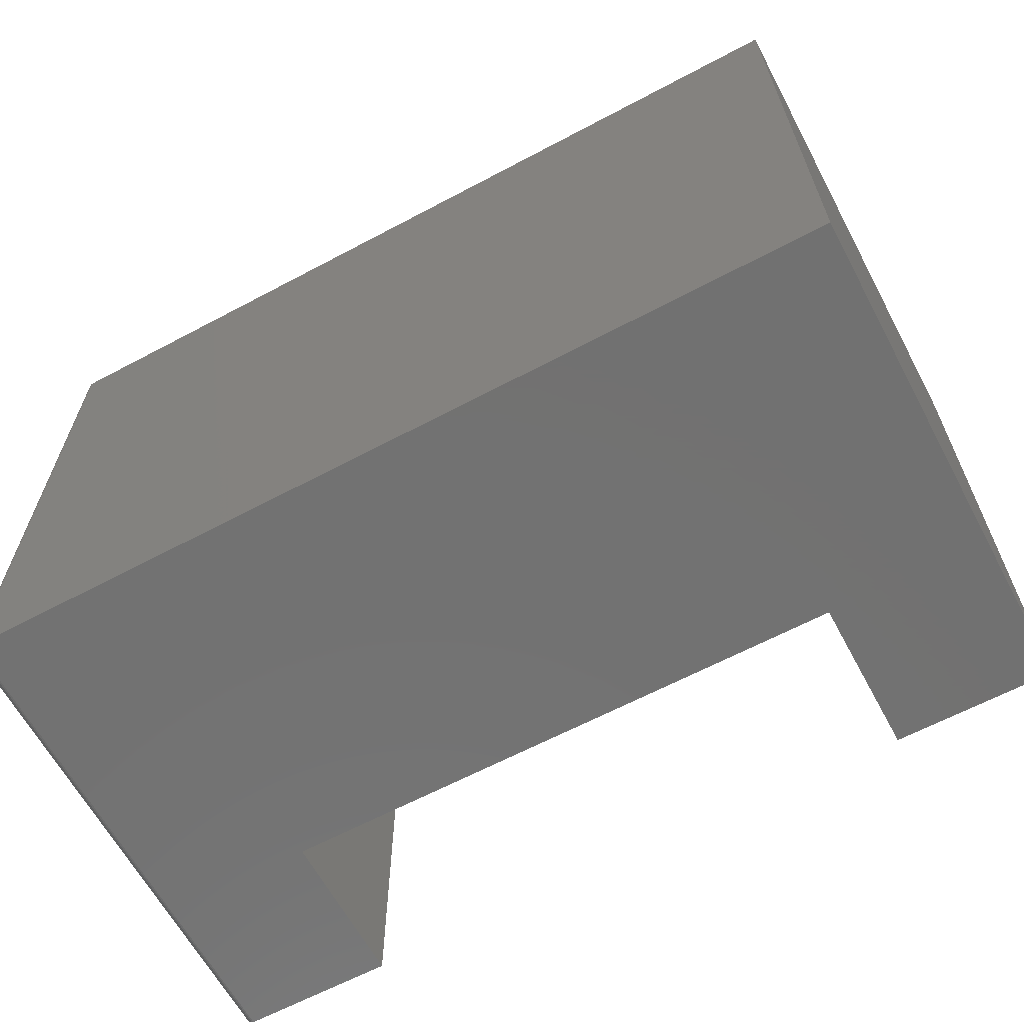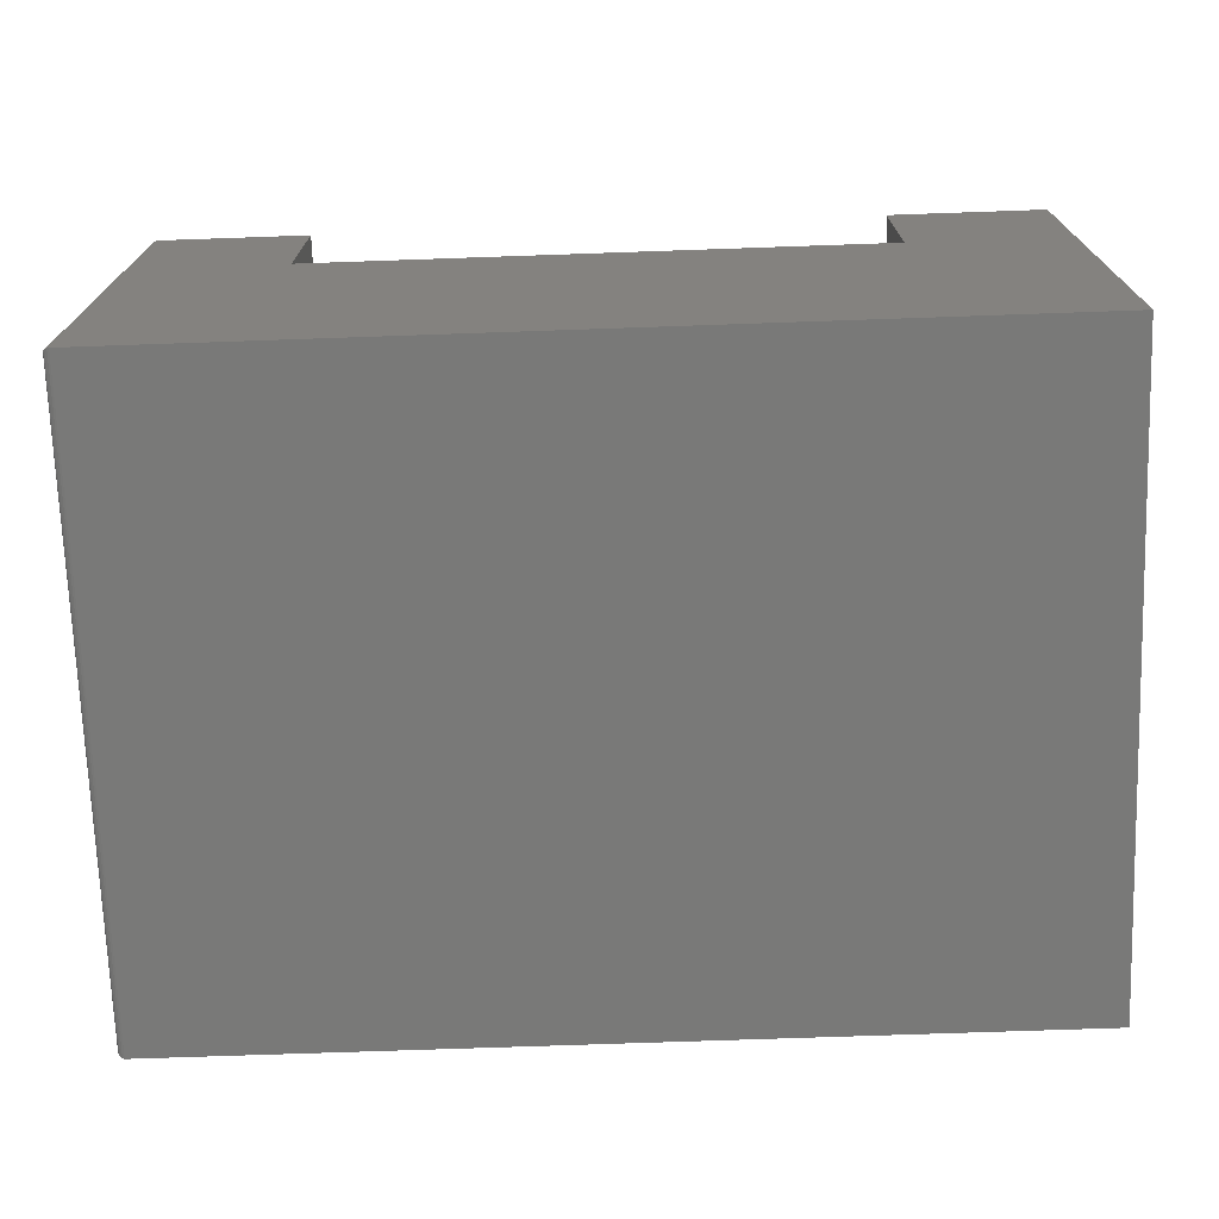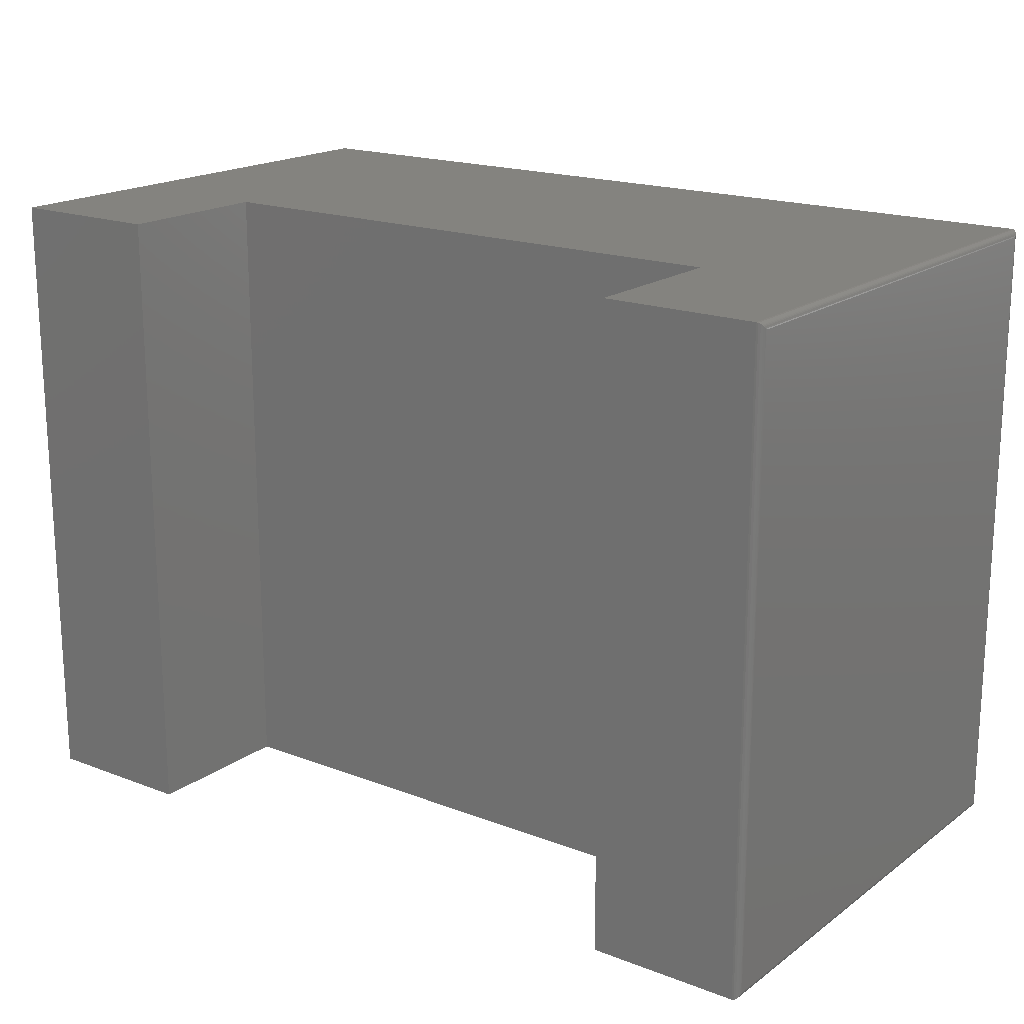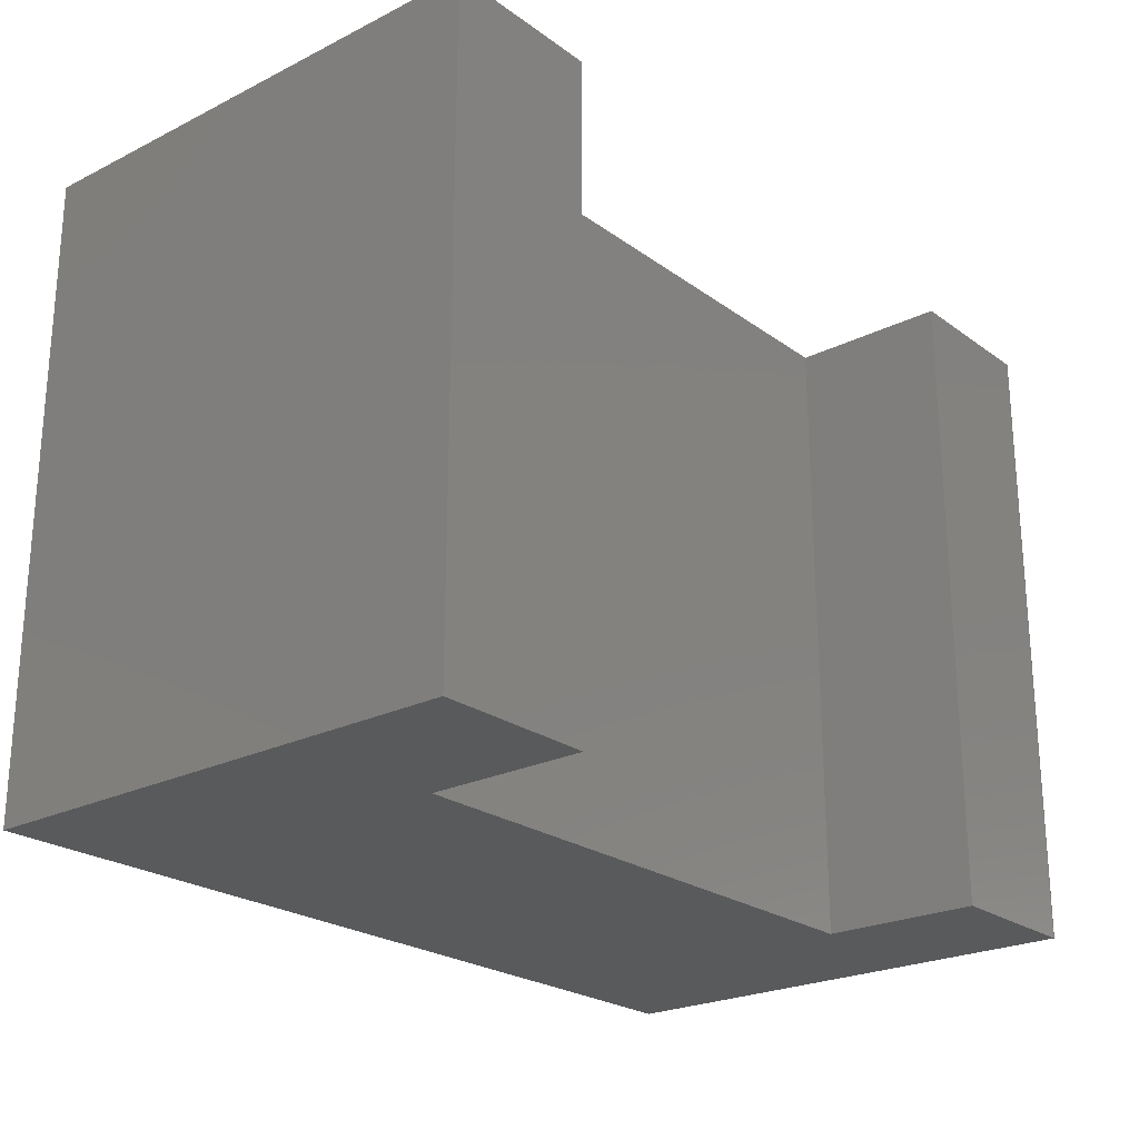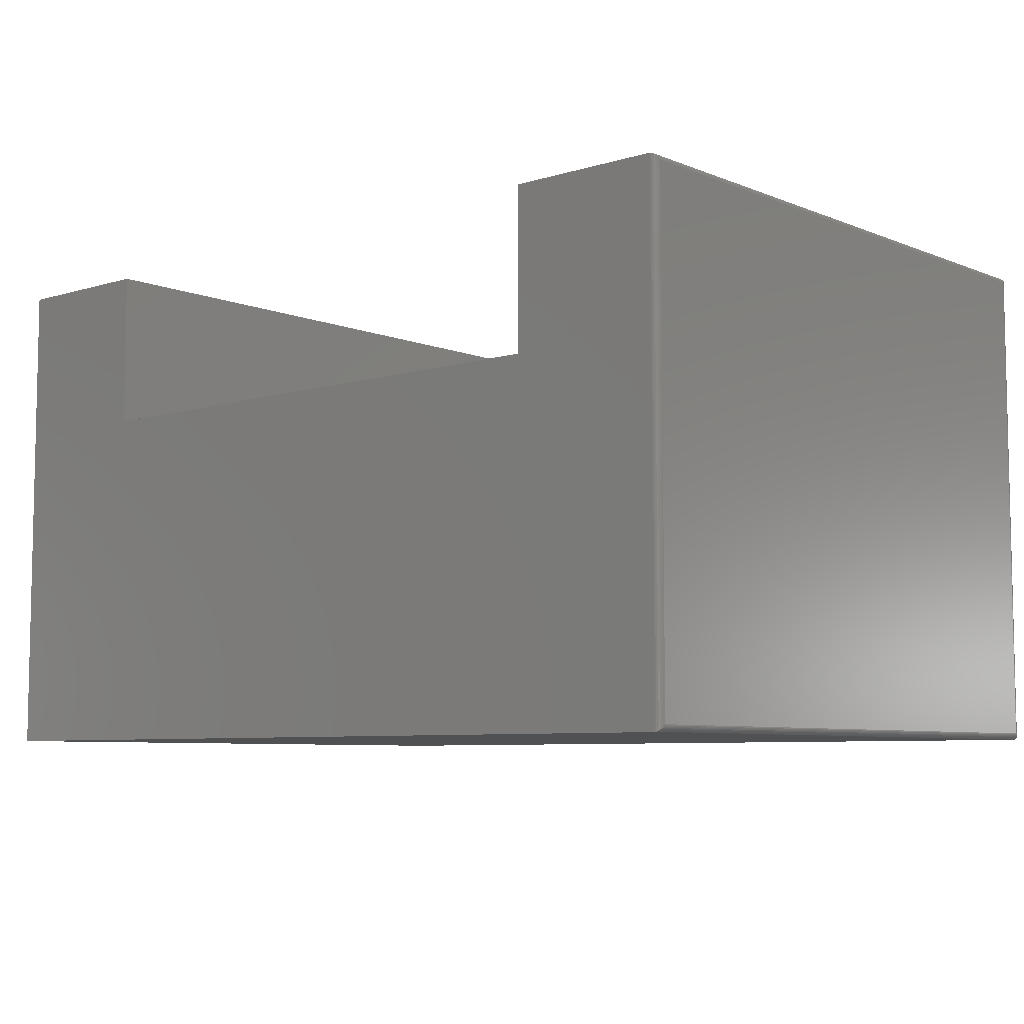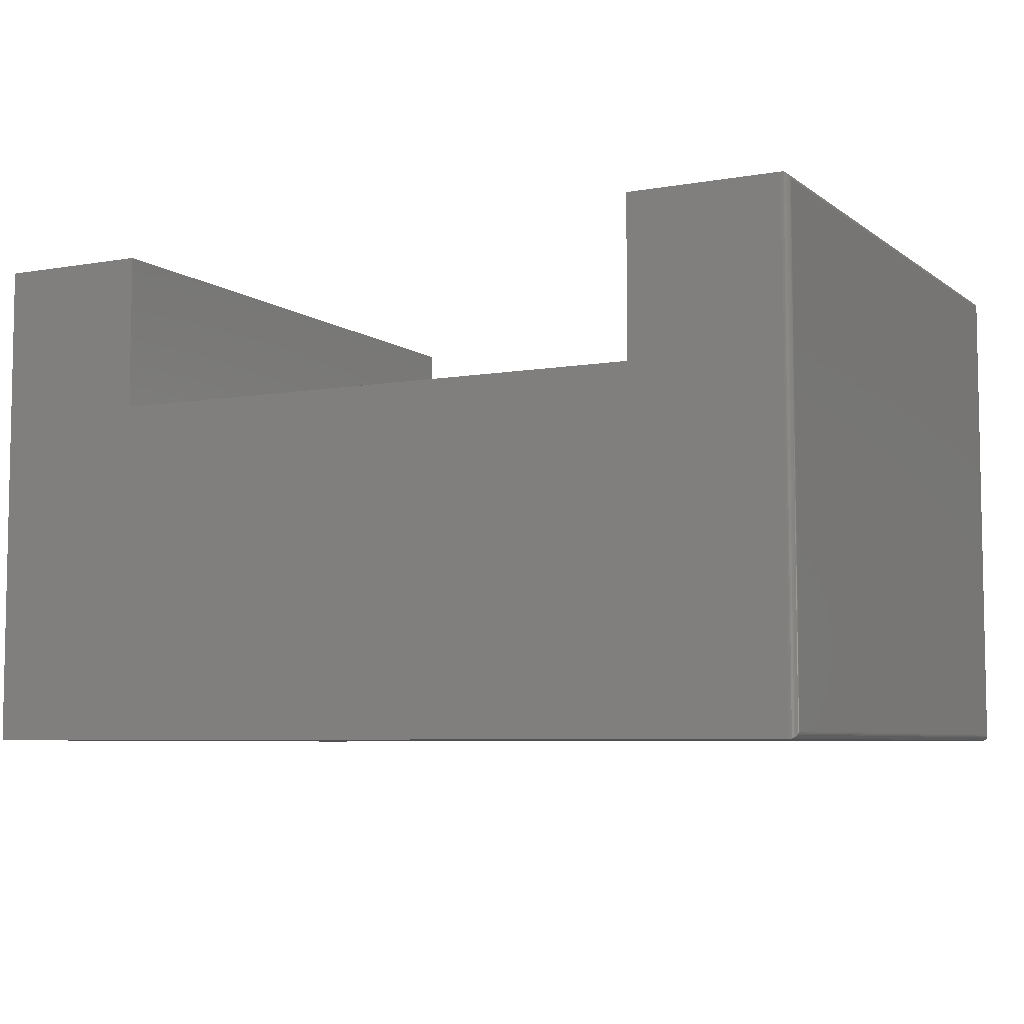
<metadata>
{"format":"stl","ext":"stl","renderer":"f3d","projection":"perspective","resolution":1024,"background":"white","views":[{"elev":-63.8,"azim":-151.8,"up":"+Y"},{"elev":-71.9,"azim":-178.0,"up":"+Z"},{"elev":18.3,"azim":36.5,"up":"+Y"},{"elev":-23.5,"azim":-50.1,"up":"+Y"},{"elev":-7.0,"azim":41.1,"up":"+Z"},{"elev":-6.4,"azim":27.5,"up":"+Z"}]}
</metadata>
<code>
# stl→obj: 52 verts, 100 faces
v 0.5234 -0.007812 0.2046
v 0.5233 -0.006565 -0.1966
v 0.5234 -0.007812 0.3841
v 0.5234 -0.007812 -0.1953
v 0.5178 -0.0003152 -0.2028
v 0.5201 -0.001405 0.3905
v 0.5201 -0.001405 -0.2017
v 0.5211 -0.00221 0.3897
v 0.5211 -0.00221 -0.2009
v 0.5219 -0.003156 0.3888
v 0.5219 -0.003156 -0.2
v 0.5226 -0.004218 0.3877
v 0.5226 -0.004218 -0.1989
v 0.523 -0.005378 0.3866
v 0.523 -0.005372 -0.1977
v 0.5233 -0.006565 0.3854
v 0.5156 1.154e-16 -0.2031
v 0.5156 1.484e-16 0.3919
v 0.5178 -0.0003152 0.3916
v 0.5234 -0.7422 0.2046
v 0.5233 -0.7434 0.3854
v 0.5234 -0.7422 -0.1953
v 0.5234 -0.7422 0.3841
v 0.5233 -0.7434 -0.1966
v 0.523 -0.7446 0.3866
v 0.523 -0.7446 -0.1978
v 0.5226 -0.7458 0.3877
v 0.5226 -0.7458 -0.1989
v 0.5219 -0.7468 0.3888
v 0.5219 -0.7468 -0.2
v 0.5211 -0.7478 0.3897
v 0.5211 -0.7478 -0.2009
v 0.5201 -0.7486 0.3905
v 0.5201 -0.7486 -0.2017
v 0.5178 -0.7497 0.3916
v 0.5156 -0.75 0.3919
v 0.5156 -0.75 -0.2031
v 0.5178 -0.7497 -0.2028
v 0.3361 -0.75 0.3919
v 0.3361 -0.75 0.2046
v -0.5234 -0.75 -0.2031
v -0.3361 -0.75 0.2046
v -0.5234 -0.75 0.2046
v -0.5234 -0.75 0.3919
v -0.3361 -0.75 0.3919
v -0.5234 2.263e-17 0.2046
v -0.3361 4.343e-17 0.2046
v -0.5234 0 -0.2031
v 0.3361 1.181e-16 0.2046
v 0.3361 1.285e-16 0.3919
v -0.5234 3.303e-17 0.3919
v -0.3361 5.383e-17 0.3919
f 1 2 3
f 1 4 2
f 5 6 7
f 6 8 7
f 7 8 9
f 8 10 9
f 9 10 11
f 10 12 11
f 11 12 13
f 12 14 13
f 13 14 15
f 14 16 15
f 15 16 2
f 3 2 16
f 17 18 5
f 5 18 19
f 5 19 6
f 20 21 22
f 20 23 21
f 22 21 24
f 21 25 24
f 24 25 26
f 25 27 26
f 26 27 28
f 27 29 28
f 28 29 30
f 29 31 30
f 30 31 32
f 31 33 32
f 32 33 34
f 33 35 34
f 36 37 35
f 35 37 38
f 35 38 34
f 36 39 37
f 37 39 40
f 37 40 41
f 41 40 42
f 41 42 43
f 43 42 44
f 44 42 45
f 46 47 48
f 48 47 49
f 48 49 17
f 17 49 50
f 17 50 18
f 46 51 47
f 47 51 52
f 36 18 39
f 39 18 50
f 1 3 20
f 20 3 23
f 4 1 22
f 22 1 20
f 41 48 37
f 37 48 17
f 23 16 21
f 23 3 16
f 19 33 6
f 33 31 6
f 6 31 8
f 31 29 8
f 8 29 10
f 29 27 10
f 10 27 12
f 27 25 12
f 12 25 14
f 25 21 14
f 14 21 16
f 18 36 19
f 19 36 35
f 19 35 33
f 4 24 2
f 4 22 24
f 24 26 2
f 2 26 15
f 26 28 15
f 15 28 13
f 28 30 13
f 13 30 11
f 30 32 11
f 11 32 9
f 32 34 9
f 9 34 7
f 34 38 7
f 37 17 38
f 38 17 5
f 38 5 7
f 46 48 43
f 43 48 41
f 51 46 44
f 44 46 43
f 45 52 44
f 44 52 51
f 47 52 42
f 42 52 45
f 49 47 40
f 40 47 42
f 50 49 39
f 39 49 40

</code>
